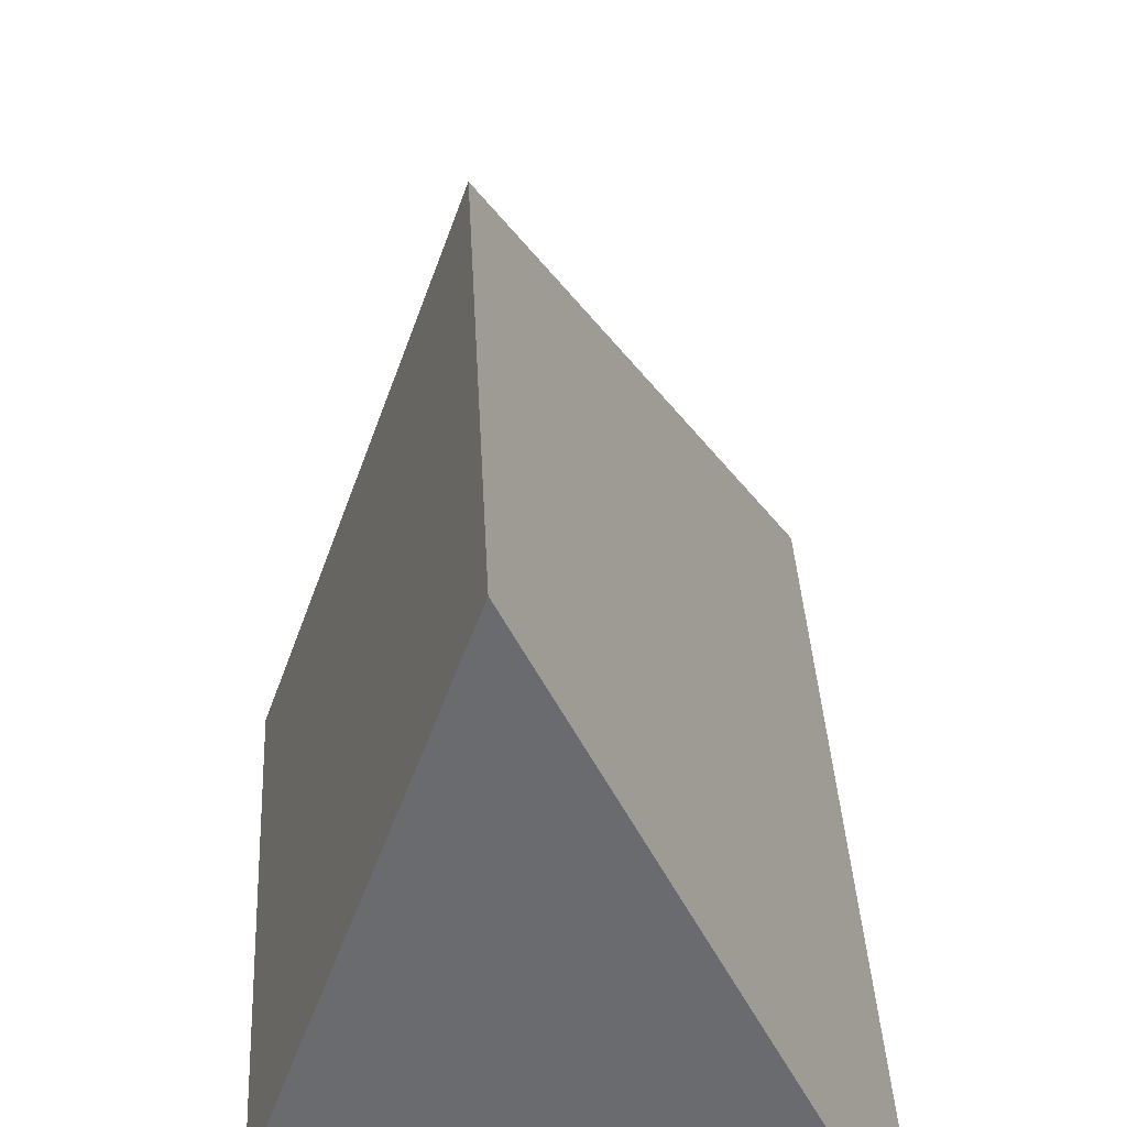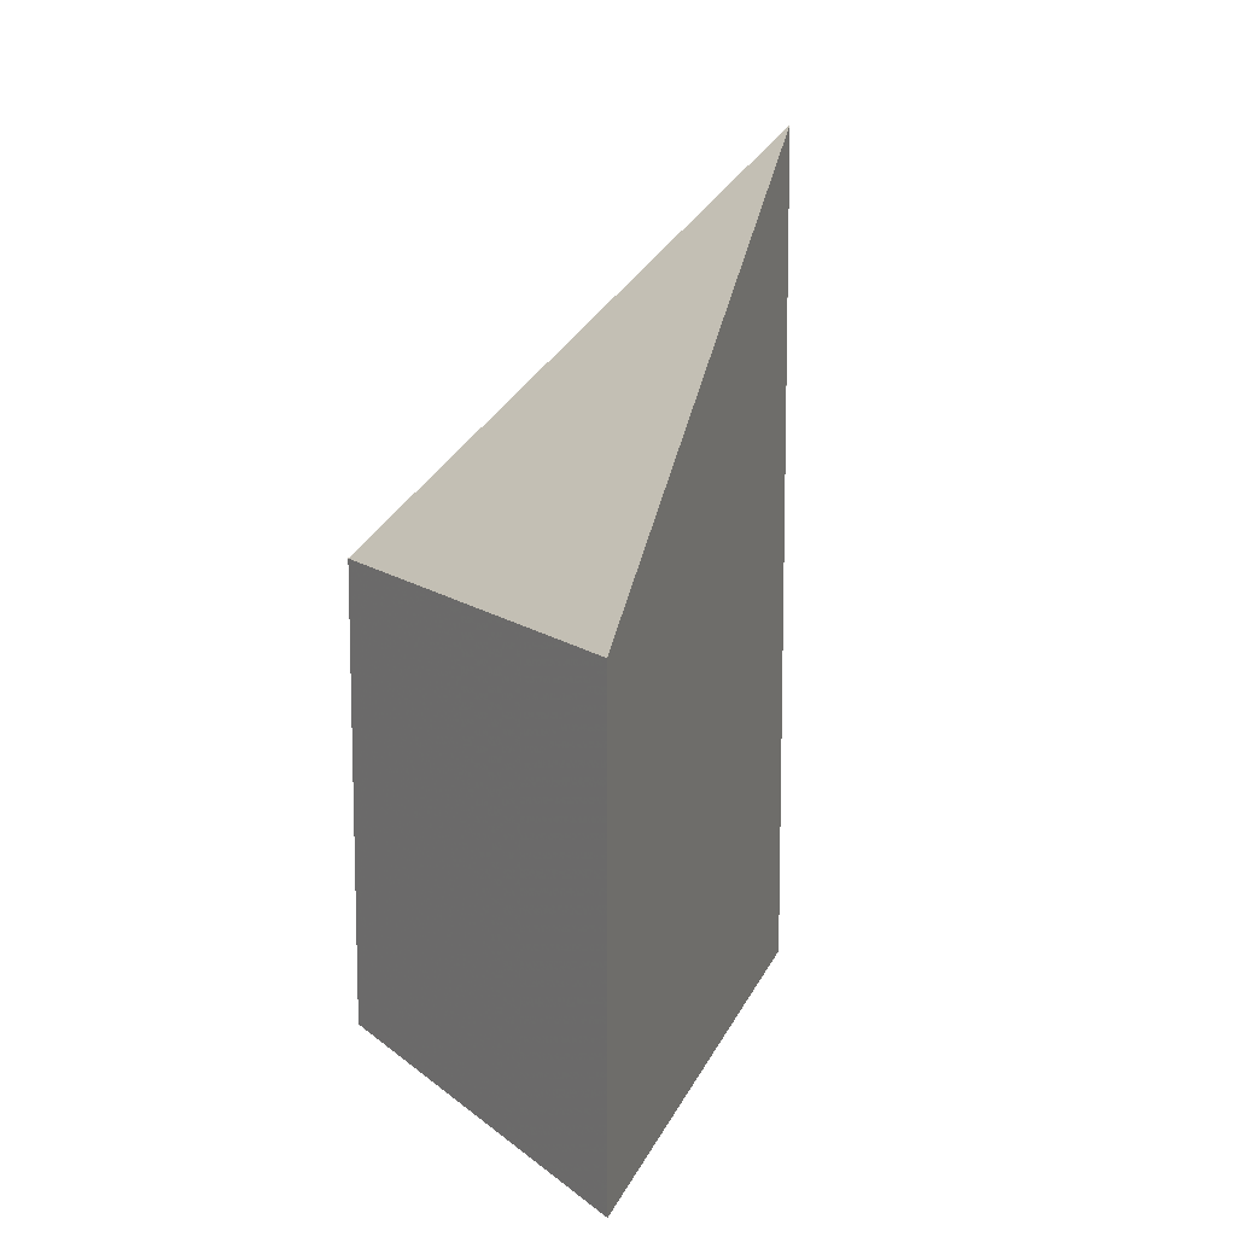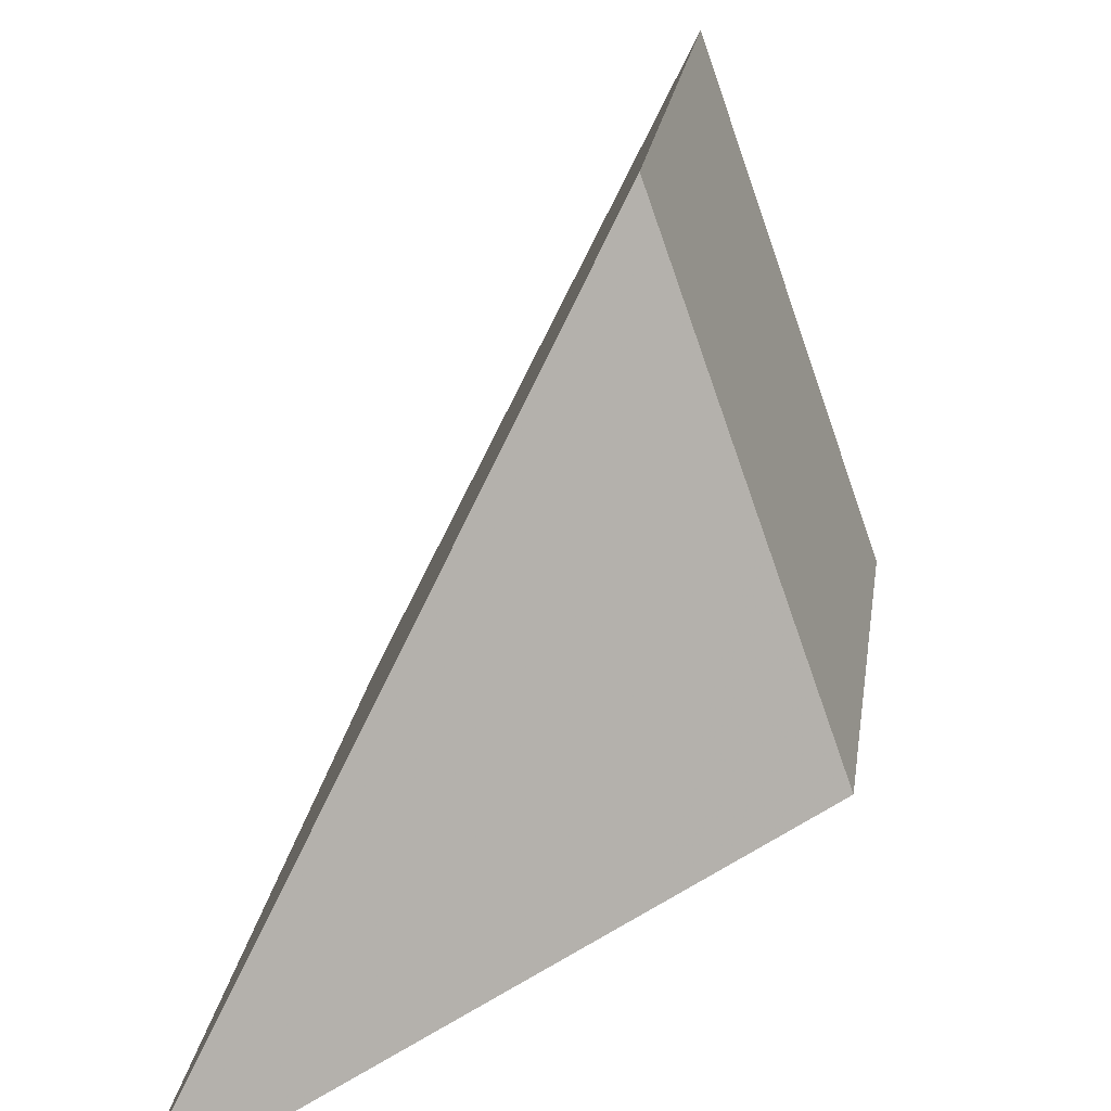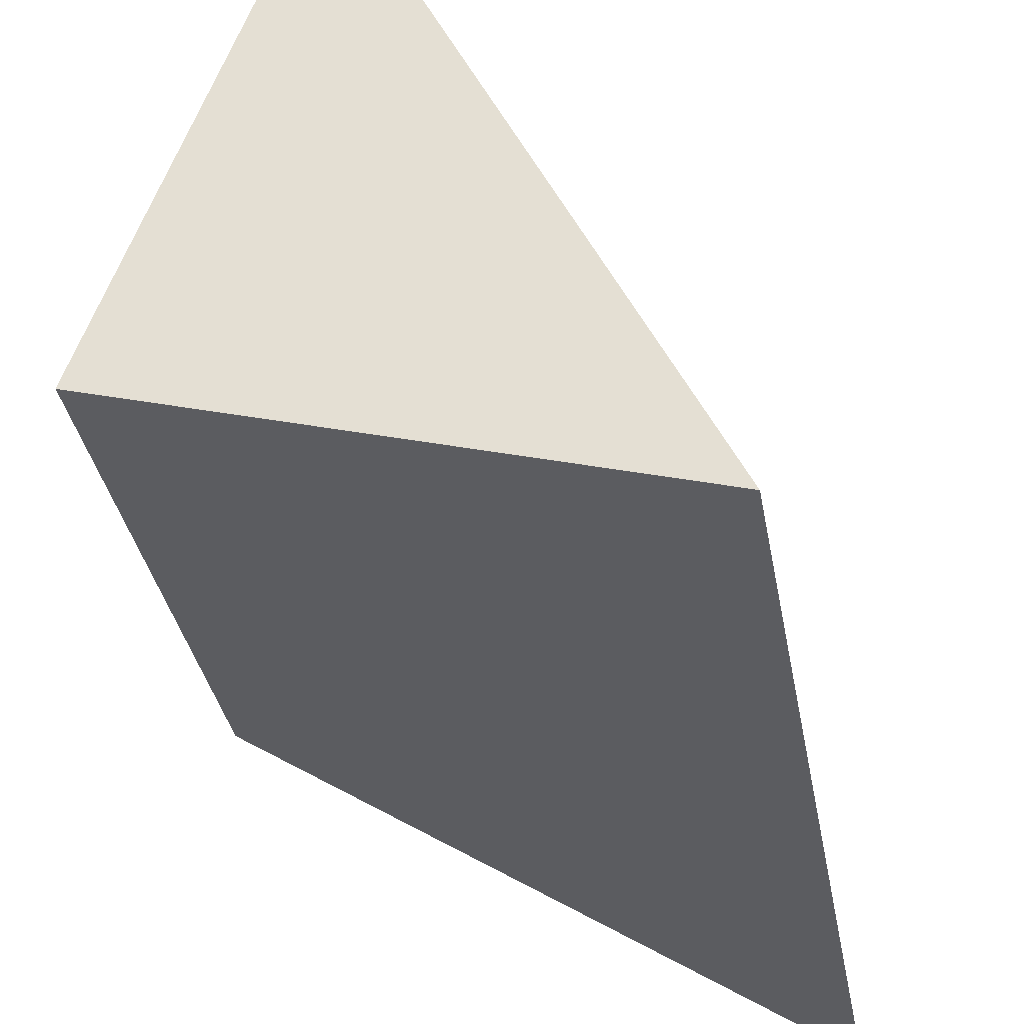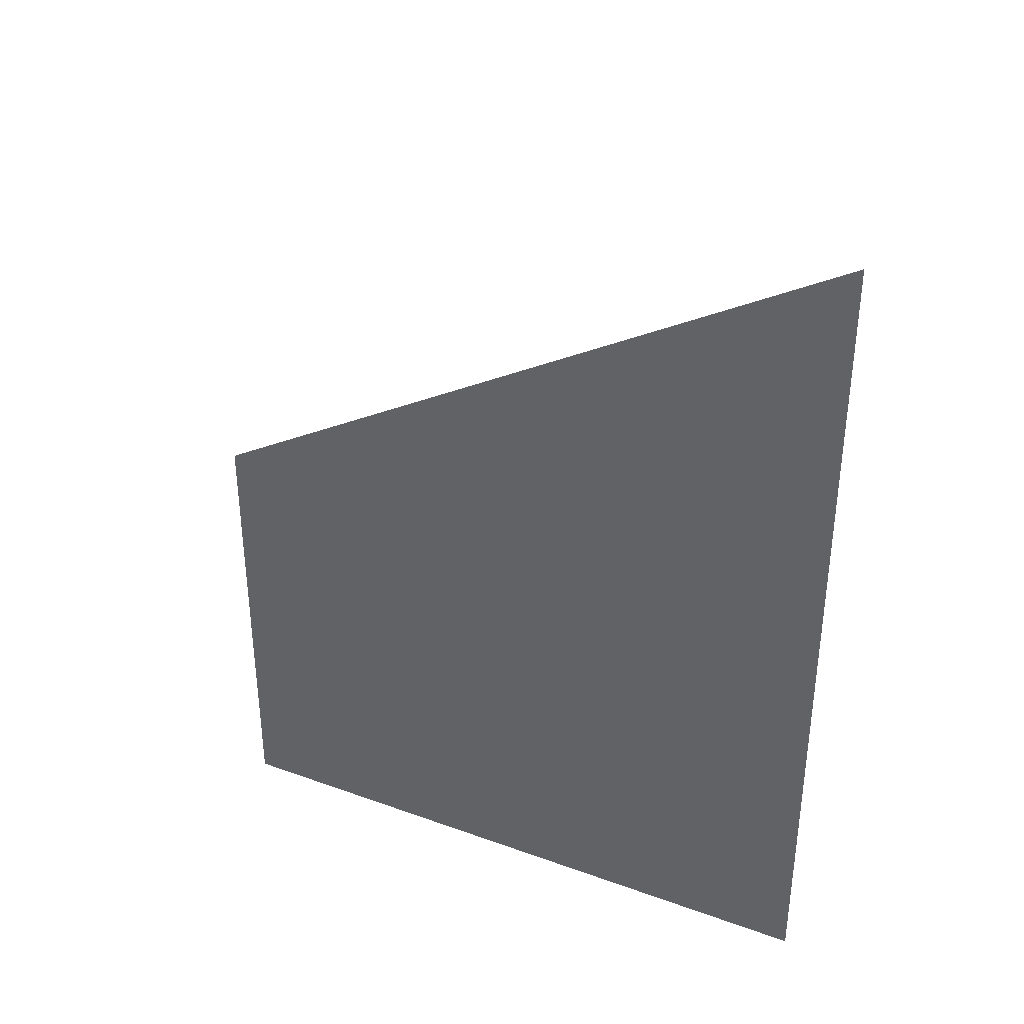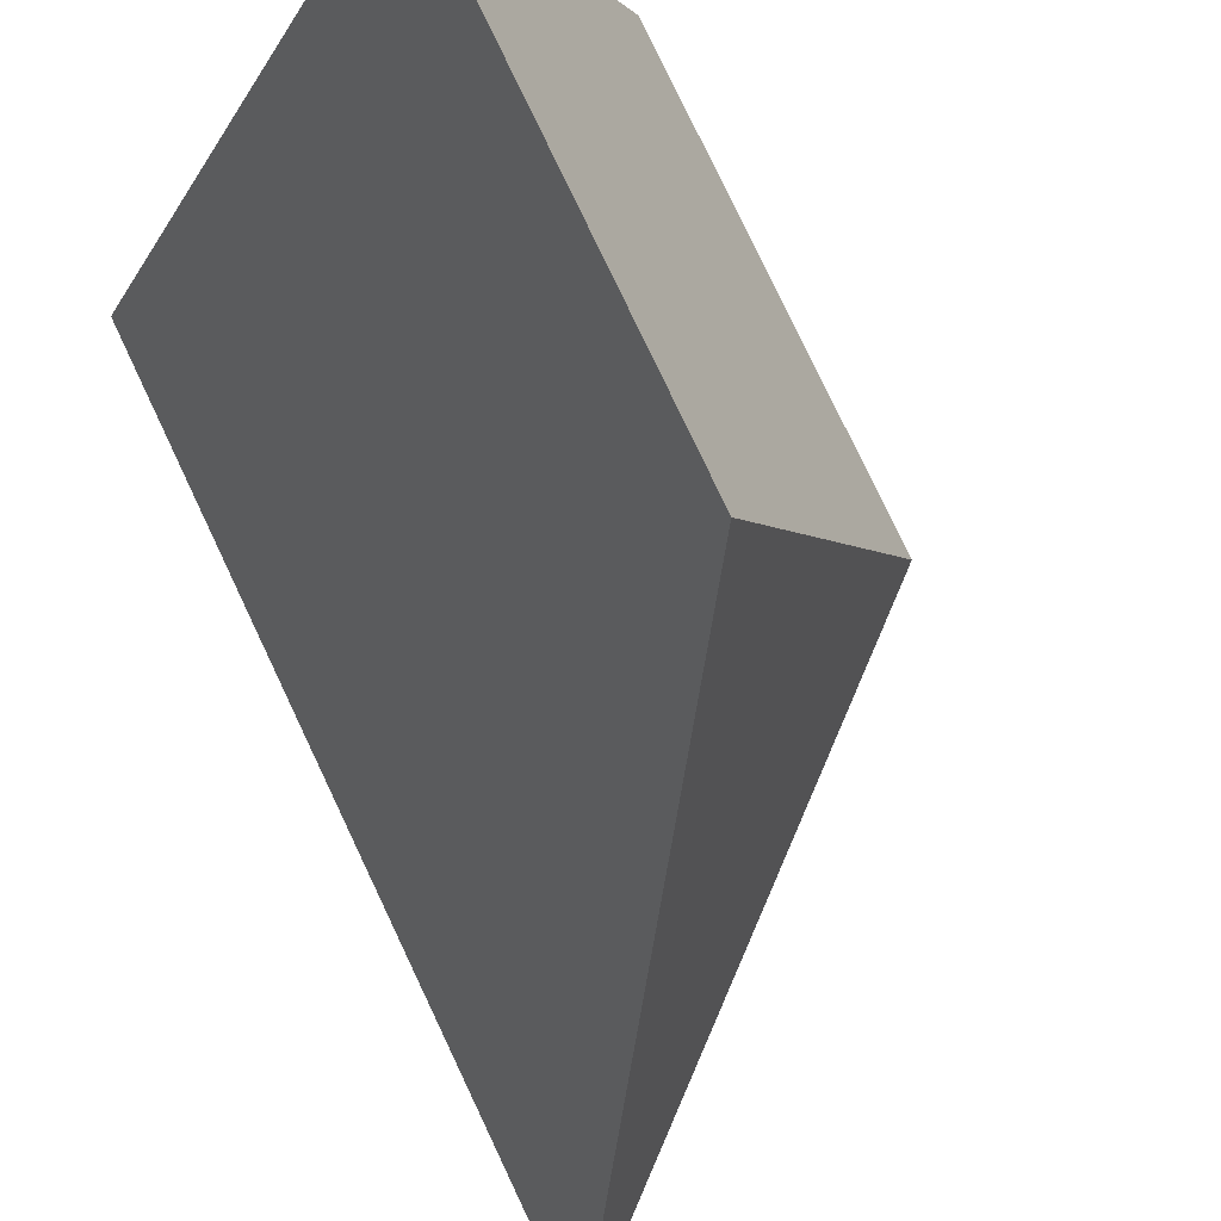
<metadata>
{"format":"obj","ext":"obj","renderer":"f3d","projection":"perspective","resolution":1024,"background":"white","views":[{"elev":36.9,"azim":-2.8,"up":"+Z"},{"elev":11.6,"azim":-10.2,"up":"+Y"},{"elev":22.1,"azim":-172.2,"up":"+Z"},{"elev":-34.5,"azim":10.0,"up":"+Z"},{"elev":36.8,"azim":89.4,"up":"+Y"},{"elev":79.3,"azim":154.6,"up":"+Z"}]}
</metadata>
<code>
v 2.496 -0.08658 -0.00197
v 2.477 -0.08658 -0.05659
v 2.477 -0.1404 -0.05659
v 2.496 -0.1404 -0.00197
v 2.53 -0.1404 -0.07247
v 2.496 -0.1404 -0.00197
v 2.477 -0.1404 -0.05659
v 2.53 -0.04014 -0.07247
v 2.496 -0.08658 -0.00197
v 2.496 -0.1404 -0.00197
v 2.53 -0.1404 -0.07247
v 2.53 -0.04014 -0.07247
v 2.477 -0.08658 -0.05659
v 2.496 -0.08658 -0.00197
v 2.477 -0.08658 -0.05659
v 2.53 -0.04014 -0.07247
v 2.53 -0.1404 -0.07247
v 2.477 -0.1404 -0.05659
f 1 2 3
f 1 3 4
f 5 6 7
f 8 9 10
f 8 10 11
f 12 13 14
f 15 16 17
f 15 17 18

</code>
